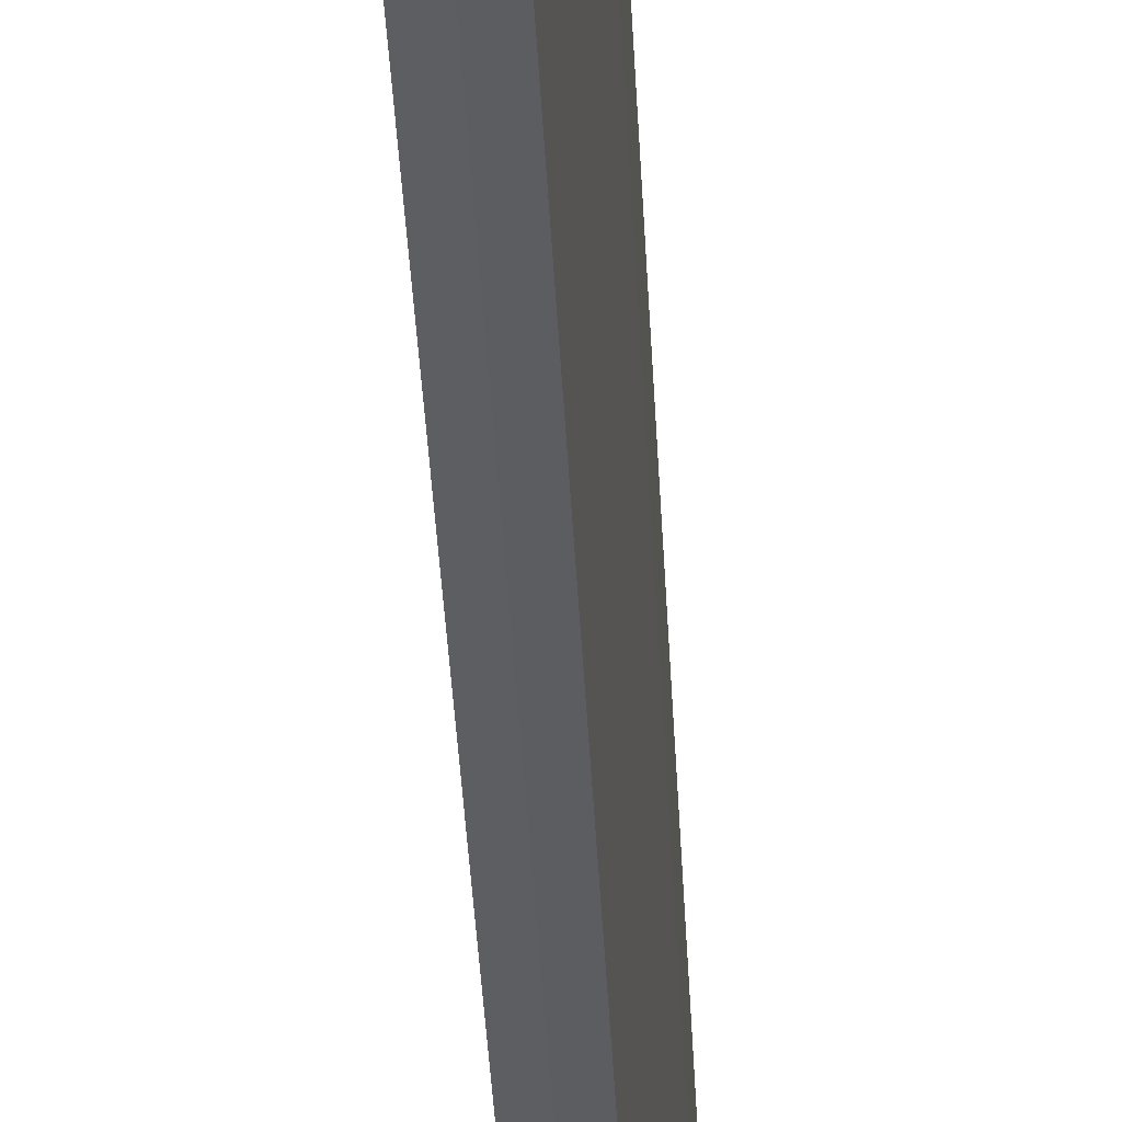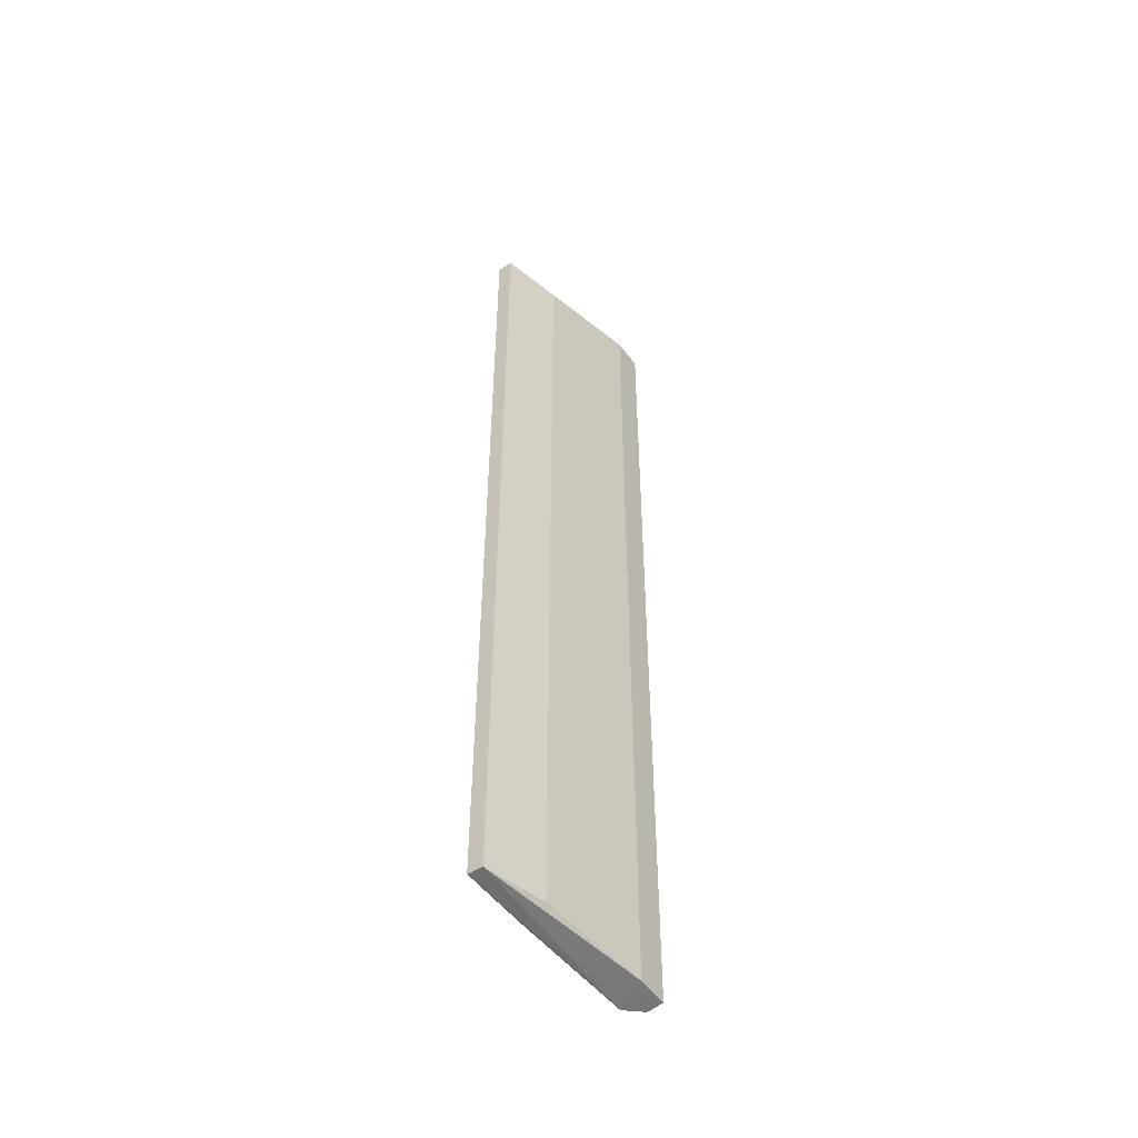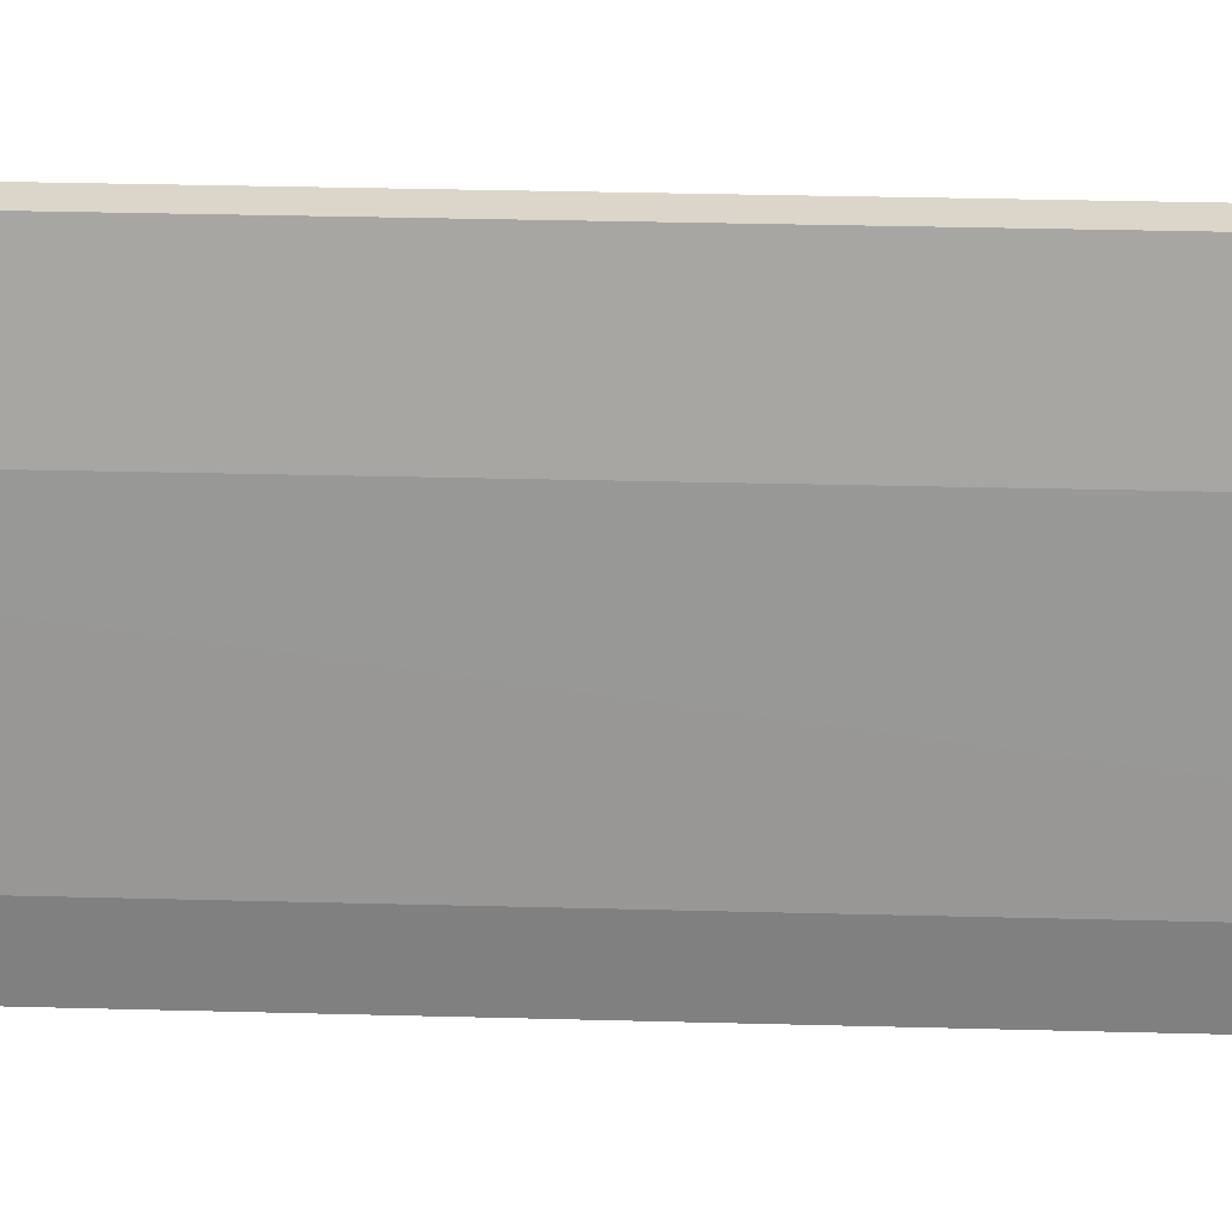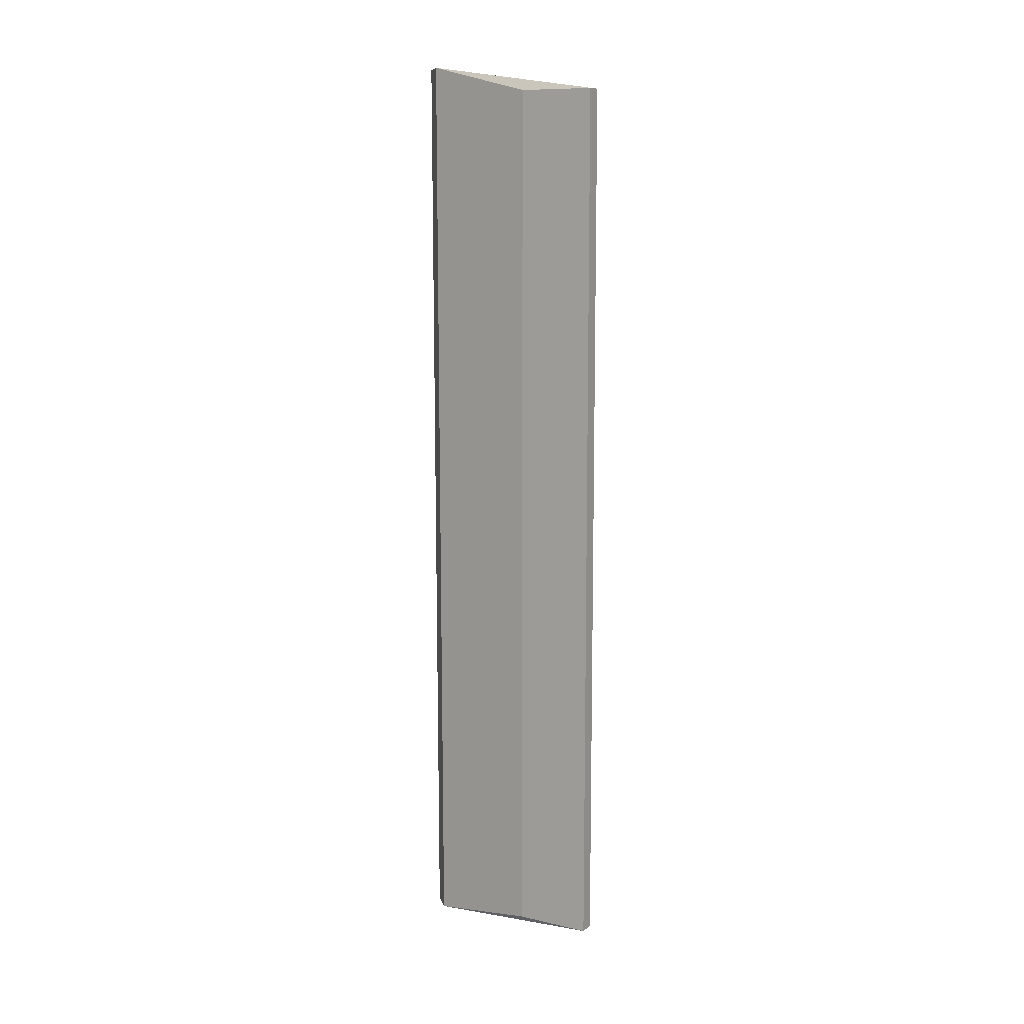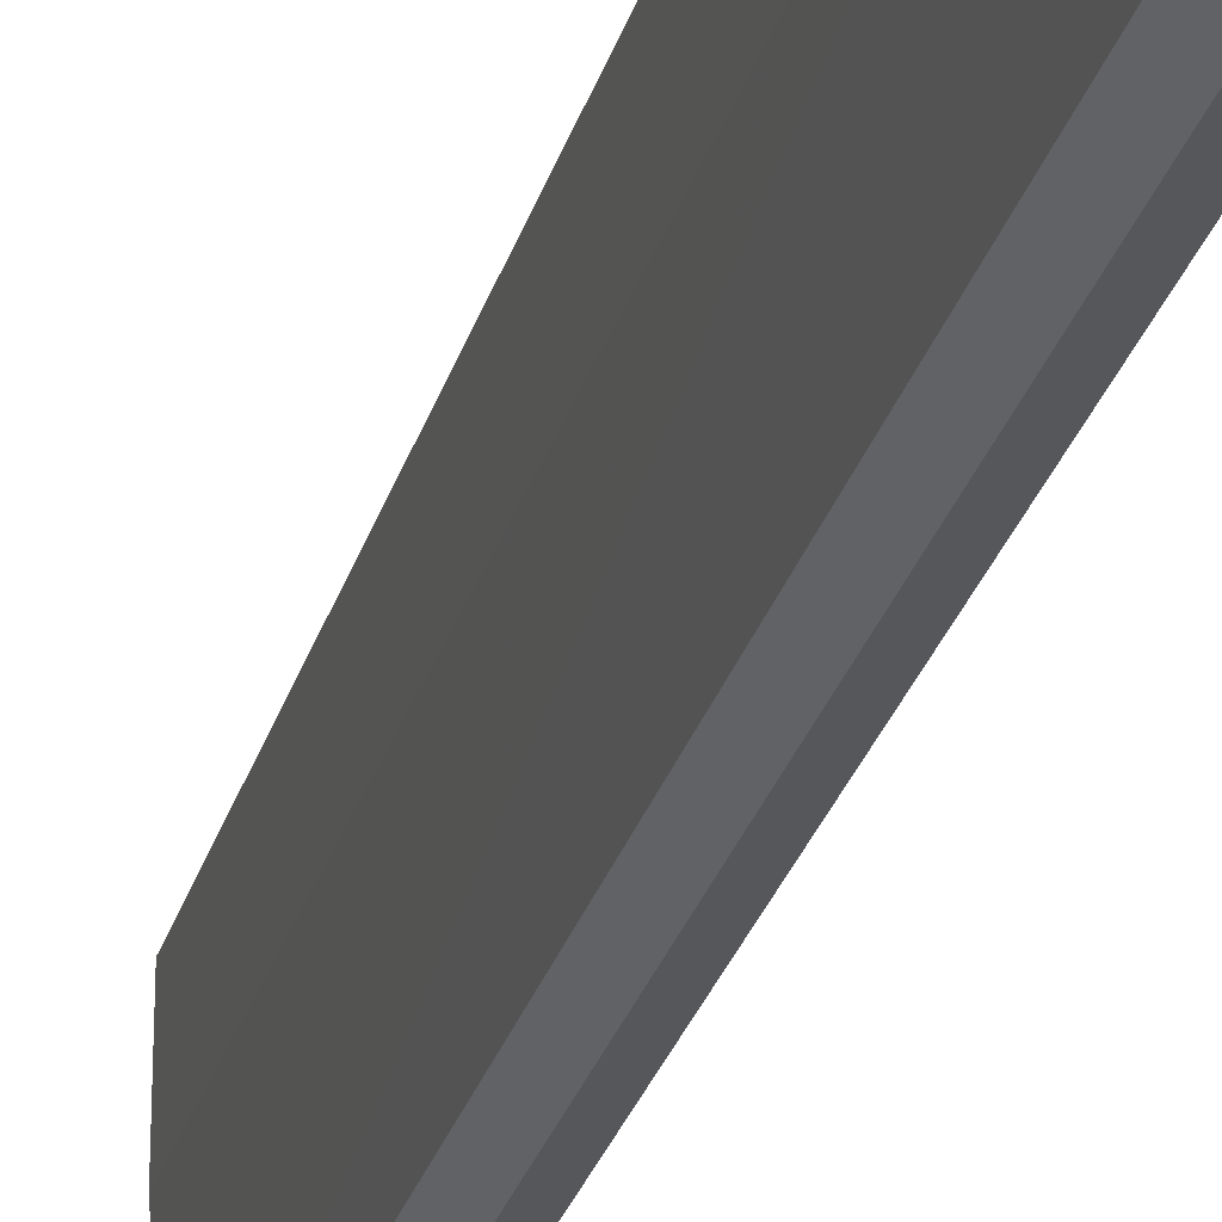
<metadata>
{"format":"obj","ext":"obj","renderer":"f3d","projection":"perspective","resolution":1024,"background":"white","views":[{"elev":-39.3,"azim":-177.2,"up":"+Z"},{"elev":-50.2,"azim":34.9,"up":"+Y"},{"elev":29.7,"azim":92.2,"up":"+Z"},{"elev":10.7,"azim":-60.4,"up":"+Y"},{"elev":-27.6,"azim":-14.9,"up":"+Z"}]}
</metadata>
<code>
v 0.1909 -0.1777 -0.000372
v 0.1856 0.1311 0.06883
v 0.1804 0.1311 0.06883
v 0.191 0.1398 -0.00107
v 0.1804 -0.1721 0.04268
v 0.1963 -0.1765 0.01065
v 0.1856 -0.1721 0.06883
v 0.1854 0.1401 0.004394
v 0.1964 0.1385 0.01018
v 0.1855 -0.178 0.004981
v 0.1908 -0.1721 0.04791
v 0.1804 -0.1721 0.06883
v 0.1804 0.1311 0.04268
v 0.1965 0.139 -0.000905
v 0.1908 0.1311 0.04791
v 0.1963 -0.1769 -0.000209
f 14 6 16
f 2 3 7
f 3 2 8
f 8 2 9
f 4 8 9
f 4 1 10
f 1 6 10
f 6 7 10
f 8 4 10
f 5 8 10
f 2 7 11
f 7 6 11
f 6 9 11
f 3 5 12
f 7 3 12
f 5 10 12
f 10 7 12
f 5 3 13
f 3 8 13
f 8 5 13
f 1 4 14
f 4 9 14
f 9 6 14
f 9 2 15
f 2 11 15
f 11 9 15
f 6 1 16
f 1 14 16

</code>
